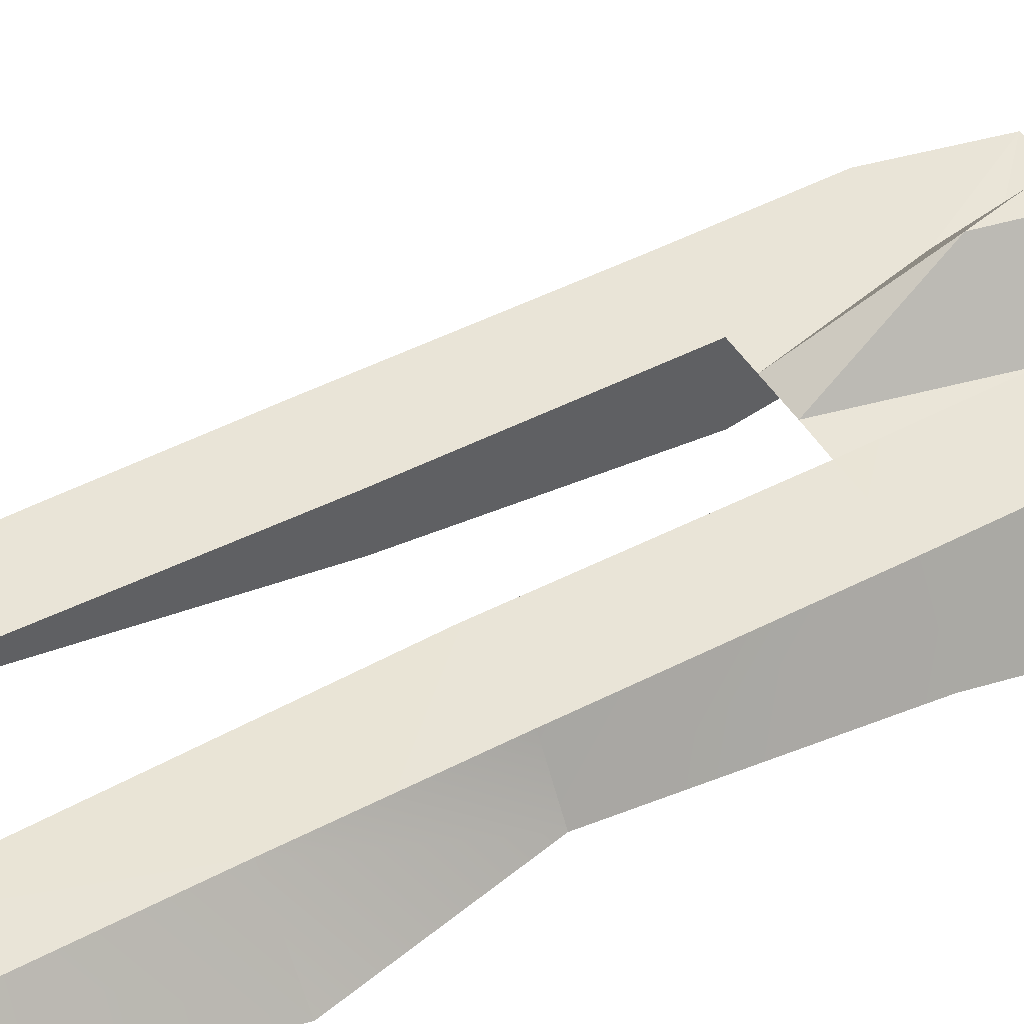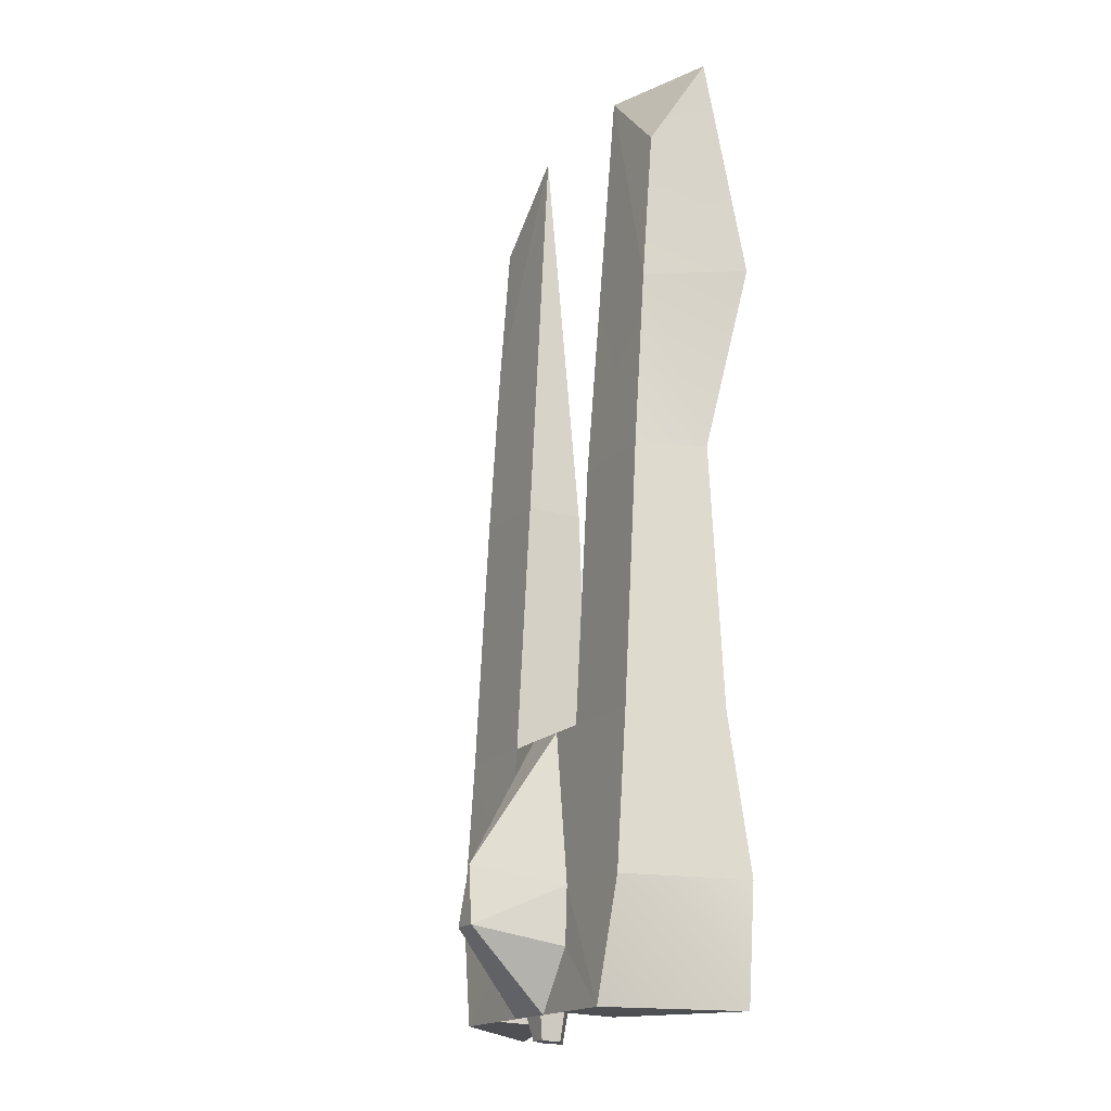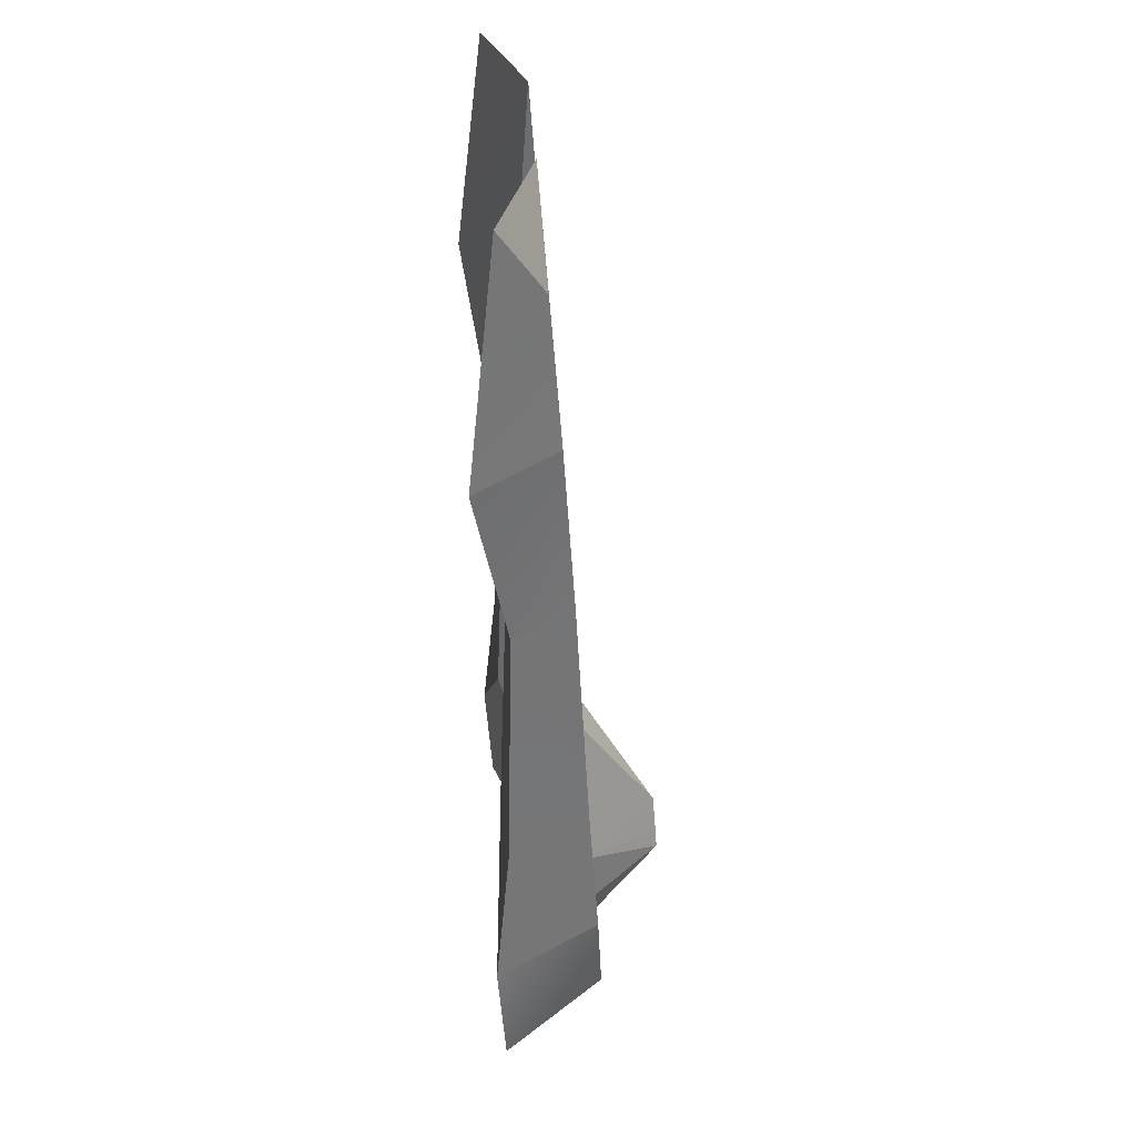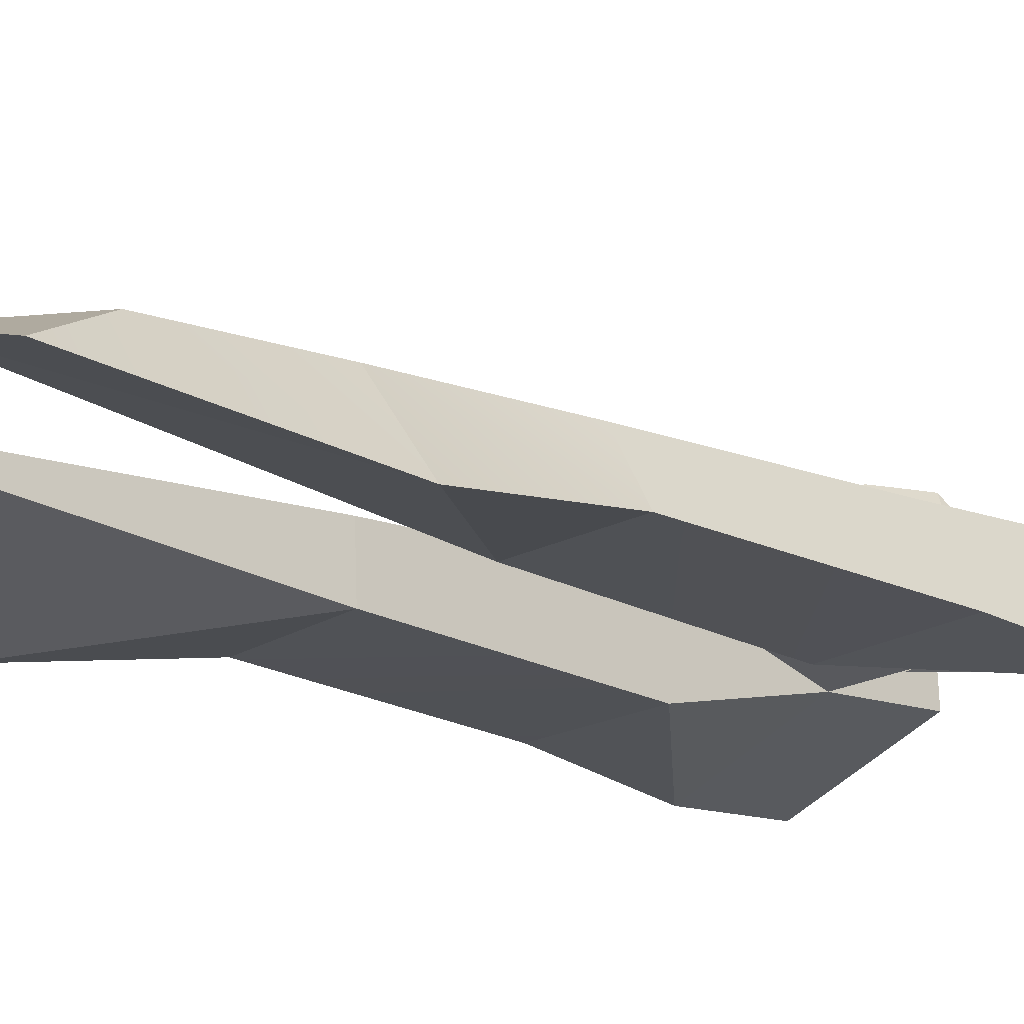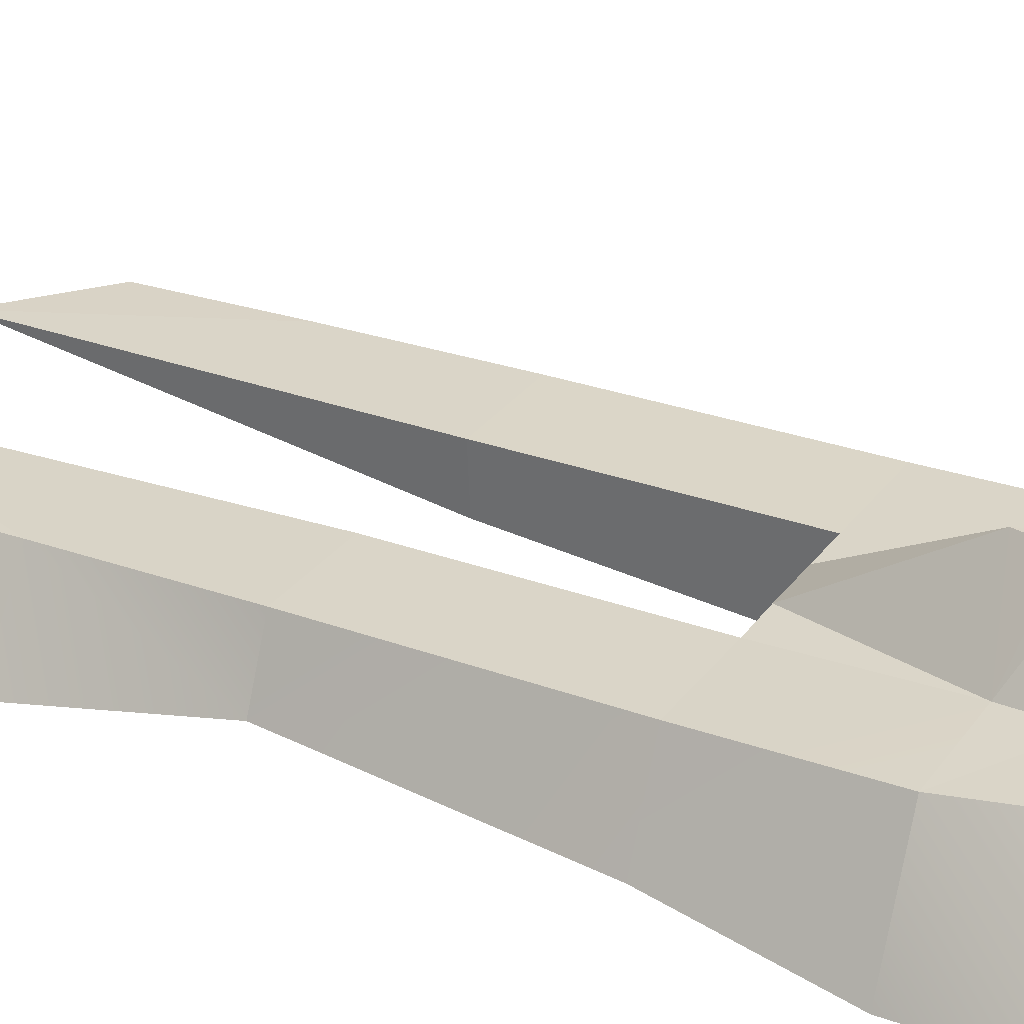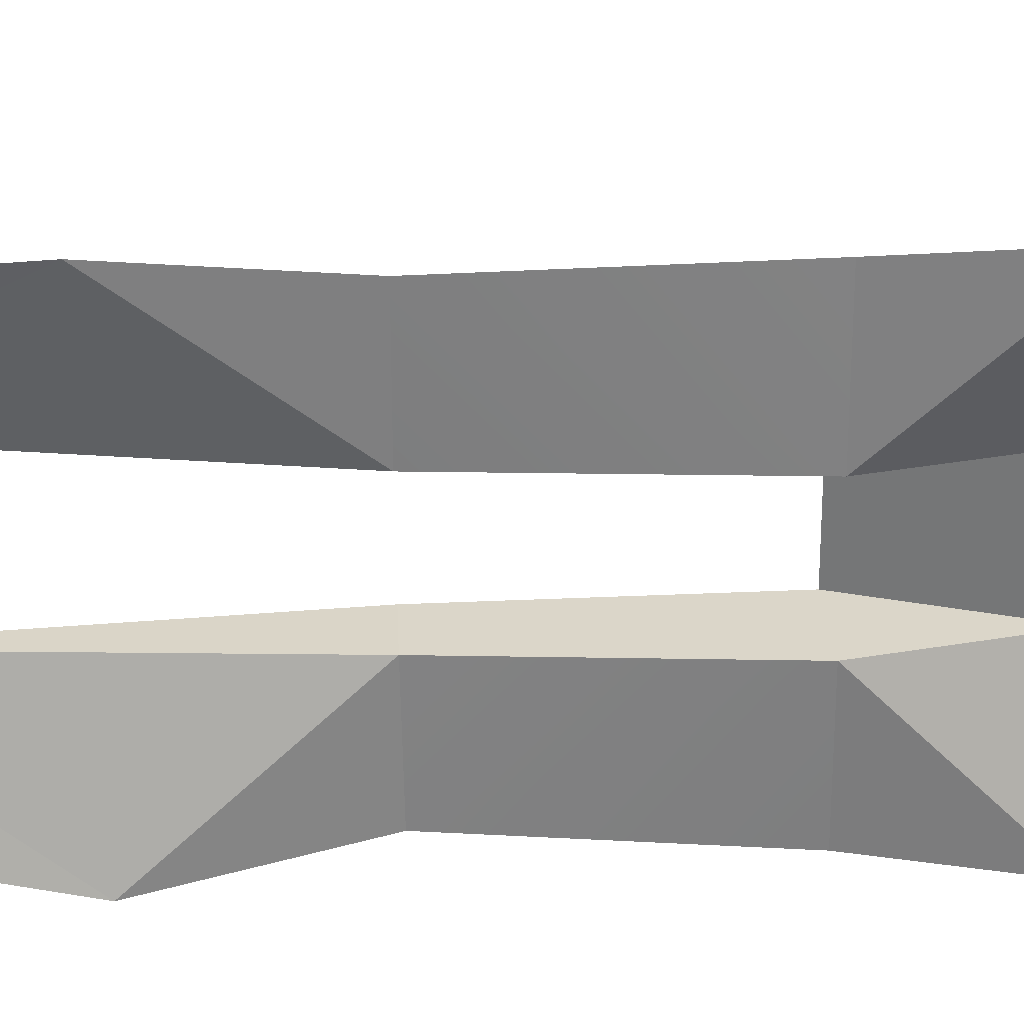
<metadata>
{"format":"obj","ext":"obj","renderer":"f3d","projection":"perspective","resolution":1024,"background":"white","views":[{"elev":44.6,"azim":61.3,"up":"+Y"},{"elev":-17.2,"azim":-118.0,"up":"+Z"},{"elev":37.5,"azim":86.5,"up":"+Z"},{"elev":-18.8,"azim":48.0,"up":"+Y"},{"elev":32.0,"azim":120.8,"up":"+Y"},{"elev":-60.1,"azim":90.5,"up":"+Y"}]}
</metadata>
<code>
g default
v 0.5 0.17 -2.7
v 0.59 -0.24 3.81
v 1.71 -0.67 -2.76
v 1.5 -0.55 3.79
v 1.25 0.17 -2.71
v 1.25 -0.2 3.18
v 0.5 0.08172 -1.49
v 1.03 0.22 -3.62
v 1.25 0.09 -1.49
v 1.6 -0.55 -1.53
v 0.5 -0.27 -2.73
v 0.5 0.22 -3.62
v 0.51 0.19 -3.15
v 0.5 -0.21 -3.64
v 1.71 -0.61 -3.67
v -1.25 -0.02 0.56
v -0.5 -0.02 0.56
v 1.25 -0.11 1.97
v 1.72 -0.76 1.94
v 1.5 -0.5 0.53
v 0.5 -0.5683 -1.53
v -0.5 0.17 -2.7
v -0.59 -0.24 3.81
v -1.71 -0.67 -2.76
v -1.5 -0.55 3.79
v -1.25 0.17 -2.71
v -1.25 -0.2 3.18
v -0.5 0.09 -1.49
v -1.03 0.22 -3.62
v -1.25 0.09 -1.49
v -1.6 -0.55 -1.53
v -0.5 -0.27 -2.73
v -0.5 0.22 -3.62
v -0.51 0.19 -3.15
v -0.19 0.09 -1.49
v -0.11 0.76 -2.98
v 0.19 0.09 -1.49
v 0.11 0.76 -2.98
v 0 0.73 -2.52
v -0.22 0.22 -3.62
v 0.22 0.22 -3.62
v -0.07 0.75 -2.81
v 0.07 0.75 -2.81
v -0.5 -0.21 -3.64
v -1.71 -0.61 -3.67
v -0.5 -0.48 0.54
v 0.5 -0.4883 0.54
v -1.25 -0.11 1.97
v -1.72 -0.76 1.94
v -1.5 -0.5 0.53
v -0.5 -0.56 -1.53
v 1.25 -0.02 0.56
v 0.5 -0.02828 0.56
v 0.11 0.02 -3.8
v 0.19 -0.05 -3.15
v 0.07 0.15 -3.79
v 0.12 0.19 -3.58
v -0.07 0.15 -3.79
v -0.12 0.19 -3.58
v -0.11 0.02 -3.8
v -0.19 -0.05 -3.15
v 0 -0.06 -3.81
v 0 -0.26 -2.78
g GameObject
f 2 53 47
f 10 21 3
f 3 5 10
f 10 5 9
f 5 1 9
f 9 1 7
f 6 18 2
f 18 6 19
f 19 6 4
f 47 19 2
f 8 15 14
f 8 14 12
f 3 15 5
f 5 15 8
f 52 18 20
f 20 18 19
f 6 2 4
f 41 13 12
f 11 14 3
f 3 14 15
f 11 3 21
f 10 20 21
f 21 20 47
f 23 46 17
f 40 41 11
f 40 11 32
f 30 26 31
f 31 26 24
f 28 22 30
f 30 22 26
f 27 23 48
f 25 27 49
f 49 27 48
f 43 38 36
f 43 36 42
f 33 44 45
f 33 45 29
f 12 11 41
f 24 26 45
f 45 26 29
f 51 32 28
f 44 33 32
f 37 39 35
f 13 38 1
f 34 36 40
g textureEditorIsolateSelectSet GameObject
f 43 1 38
f 42 36 22
g GameObject
f 13 41 38
f 38 41 36
f 36 41 40
g textureEditorIsolateSelectSet GameObject
f 39 42 22
f 39 22 35
g GameObject
f 39 43 42
g textureEditorIsolateSelectSet GameObject
f 39 37 1
f 39 1 43
g GameObject
f 34 22 36
f 7 1 37
f 33 34 40
f 32 11 37
f 32 37 35
f 7 37 11
f 35 22 28
f 35 28 32
f 31 51 50
f 50 51 46
f 25 49 23
f 32 51 24
f 45 44 24
f 24 44 32
f 33 29 34
f 33 40 32
f 49 48 50
f 50 48 16
f 27 25 23
f 17 28 16
f 16 28 30
f 31 24 51
f 11 21 7
f 14 11 12
f 53 7 47
f 47 7 21
f 52 9 53
f 53 9 7
f 10 9 20
f 20 9 52
f 51 28 46
f 46 28 17
f 16 30 50
f 50 30 31
f 50 46 49
f 20 19 47
f 52 53 18
f 18 53 2
f 16 48 17
f 17 48 23
f 46 23 49
f 4 2 19
f 13 1 5
f 13 5 8
f 8 12 13
f 29 26 22
f 29 22 34
f 60 62 61
f 61 62 63
f 56 57 54
f 54 57 55
f 54 55 62
f 62 55 63
f 61 59 60
f 60 59 58
f 56 58 57
f 57 58 59
f 56 54 60
f 56 60 58
f 62 60 54

</code>
